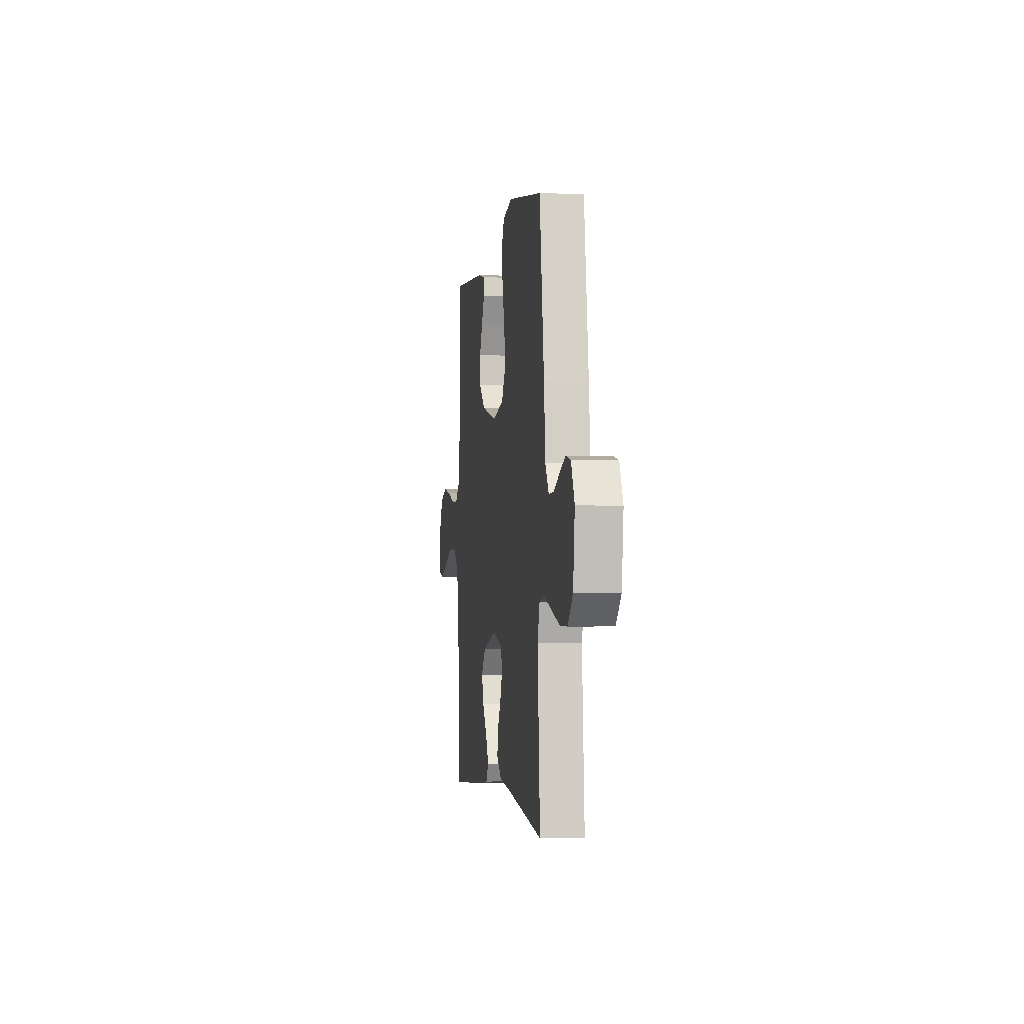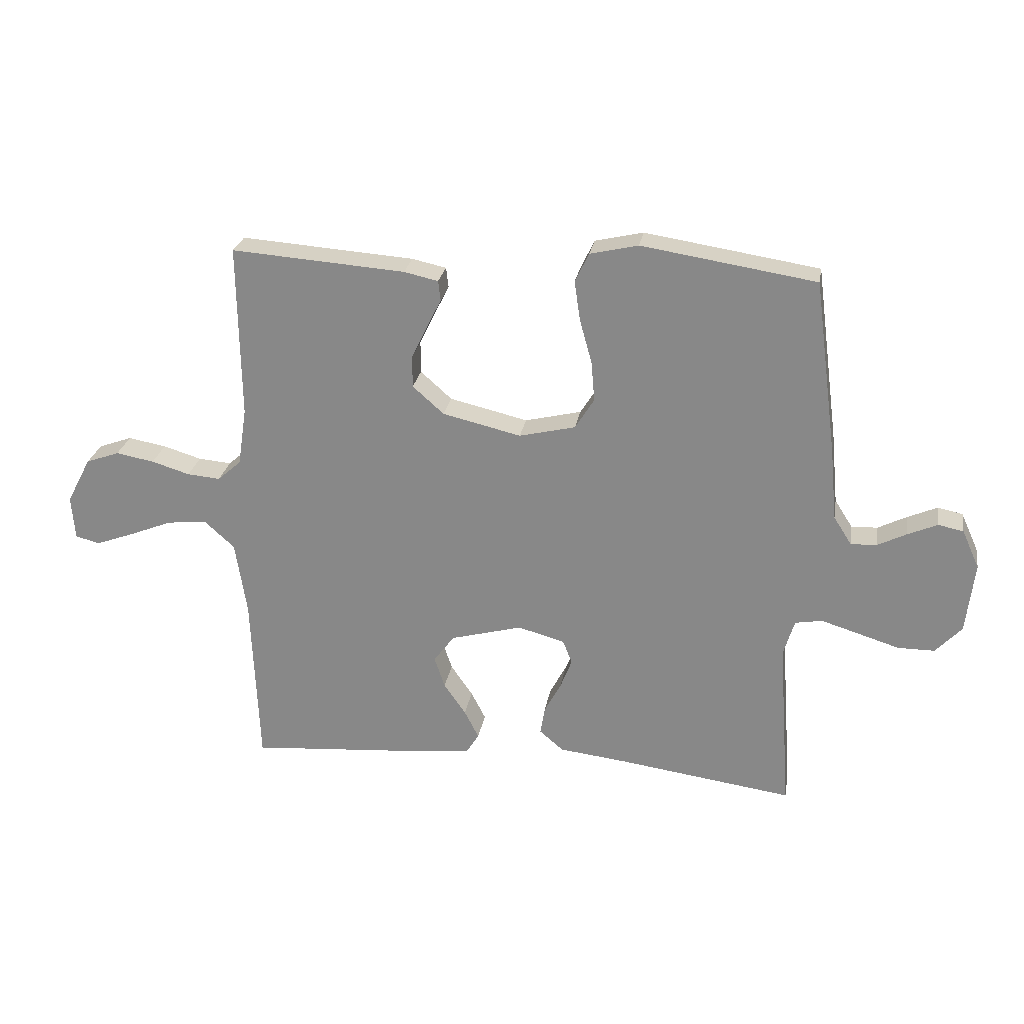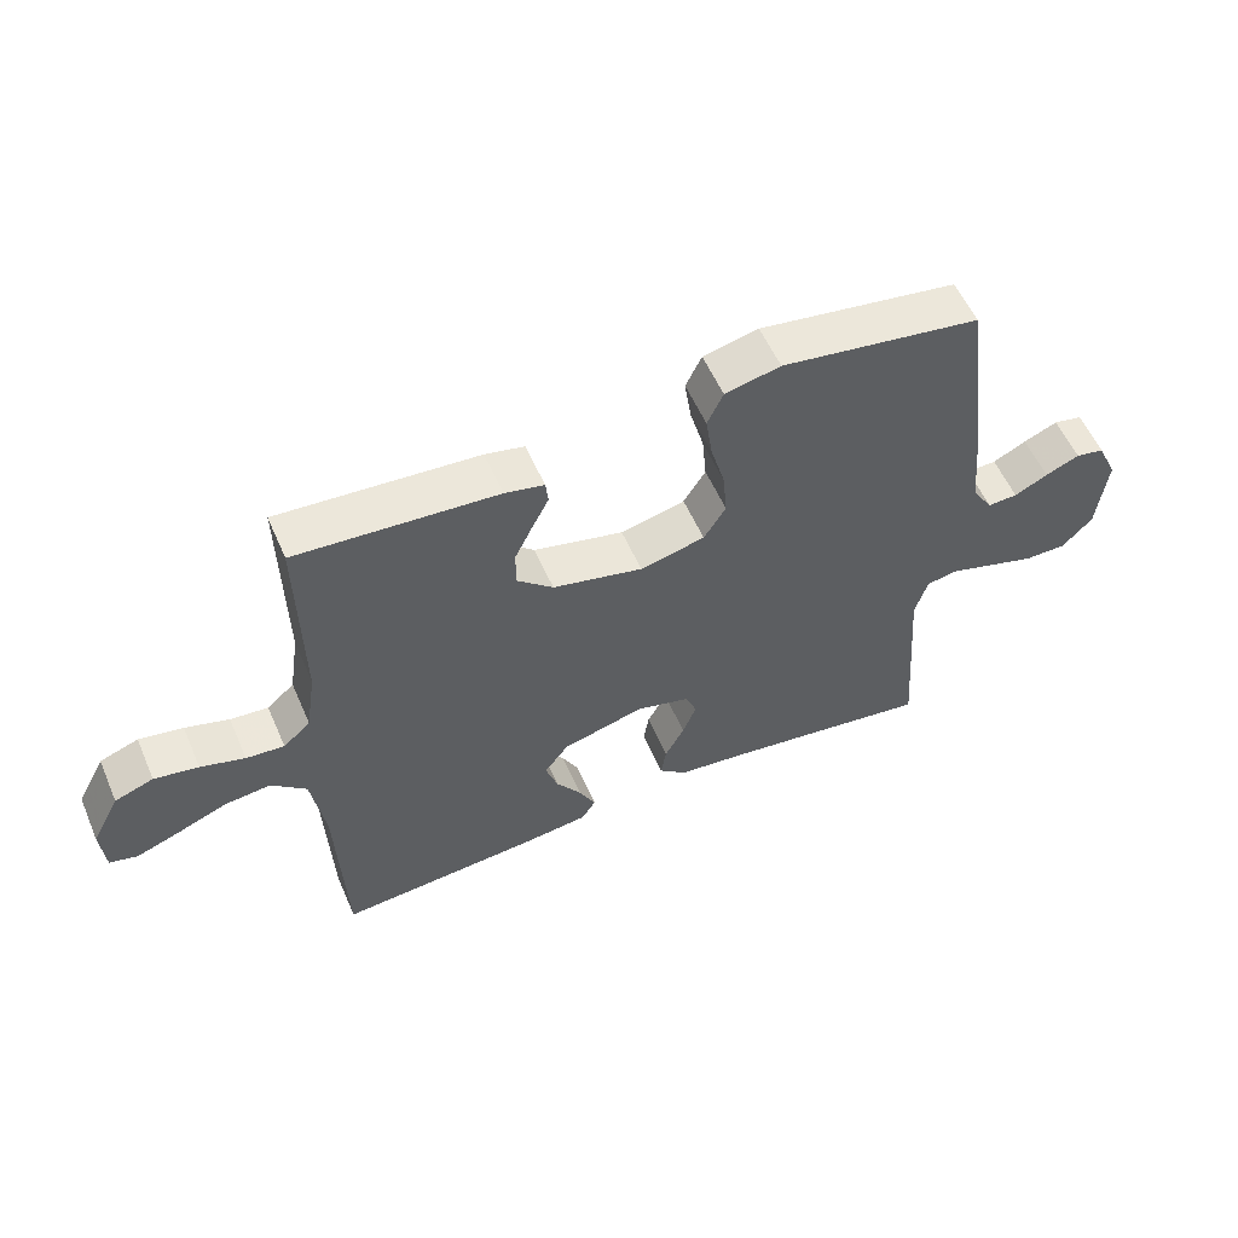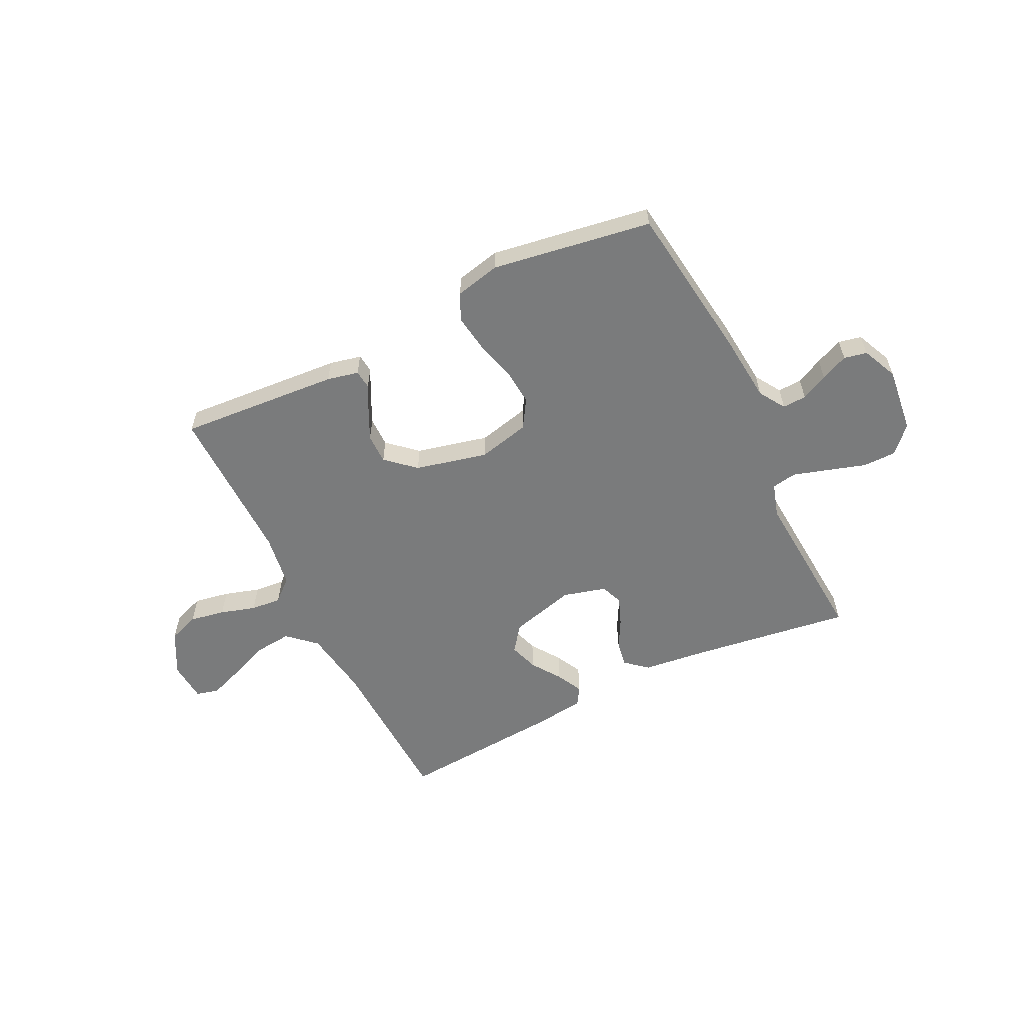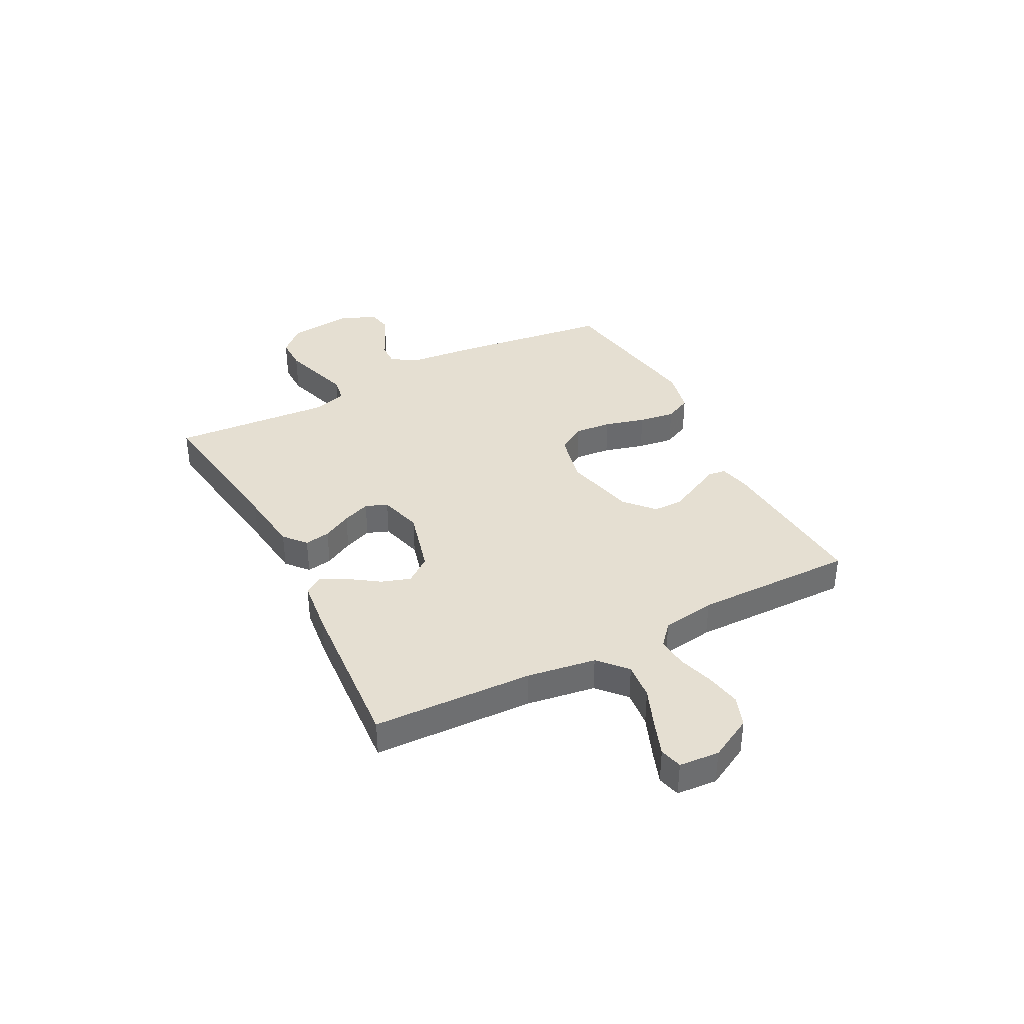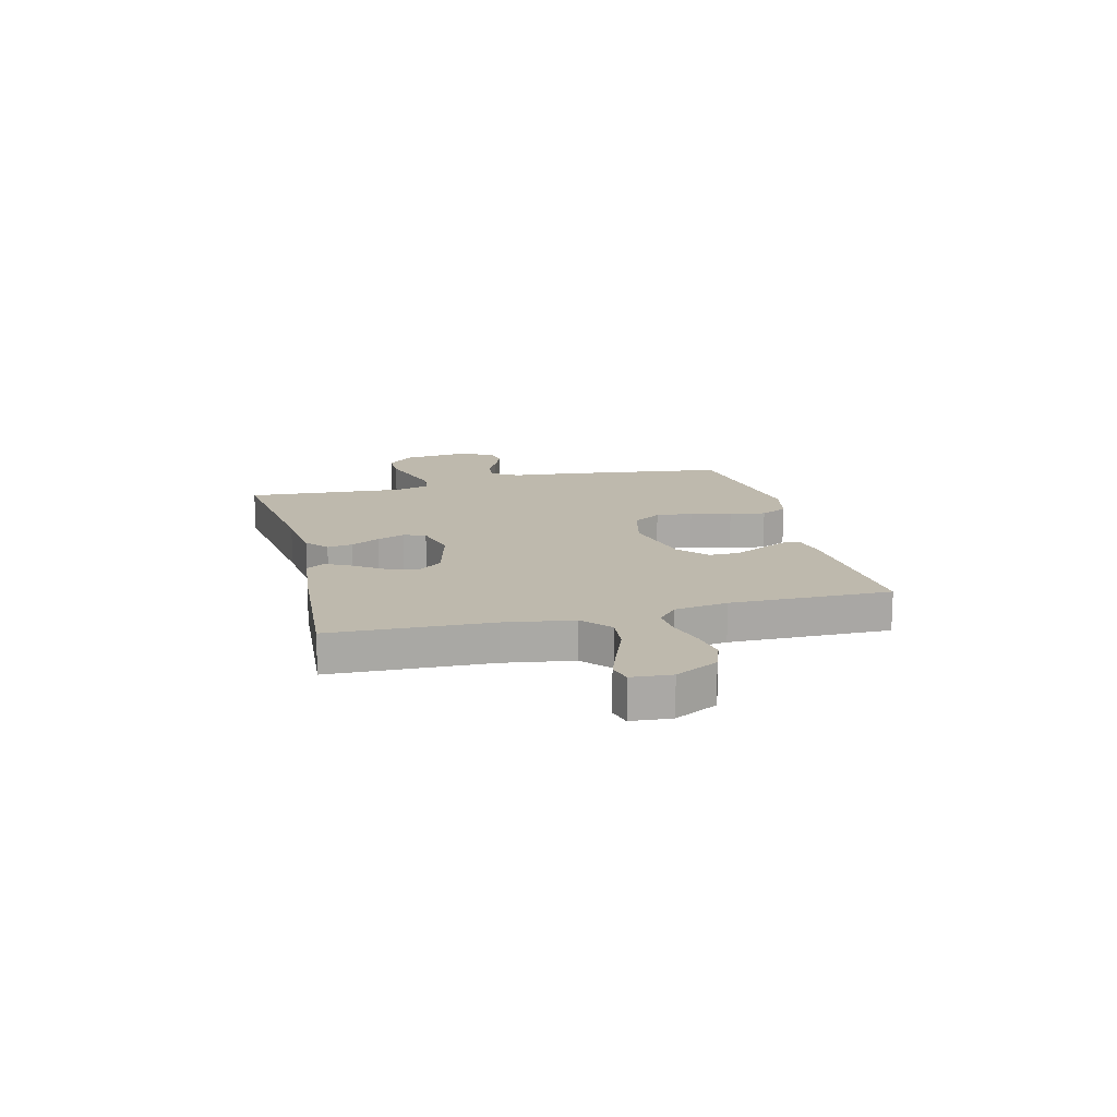
<metadata>
{"format":"obj","ext":"obj","renderer":"f3d","projection":"perspective","resolution":1024,"background":"white","views":[{"elev":-2.3,"azim":81.4,"up":"+Z"},{"elev":25.5,"azim":9.6,"up":"+Z"},{"elev":56.4,"azim":-23.4,"up":"+Z"},{"elev":-58.3,"azim":26.1,"up":"+Y"},{"elev":37.3,"azim":-117.6,"up":"+Y"},{"elev":15.1,"azim":-104.1,"up":"+Y"}]}
</metadata>
<code>
v 0.5 0.07 0.5
v 0.54 0.07 0.2
v 0.552 0.07 0.075
v 0.583 0.07 0.026
v 0.628 0.07 0.028
v 0.678 0.07 0.053
v 0.729 0.07 0.075
v 0.772 0.07 0.066
v 0.802 0.07 0
v 0.788 0.07 -0.123
v 0.743 0.07 -0.171
v 0.68 0.07 -0.171
v 0.609 0.07 -0.149
v 0.544 0.07 -0.129
v 0.497 0.07 -0.137
v 0.478 0.07 -0.2
v 0.5 0.07 -0.5
v 0.2 0.07 -0.458
v 0.081 0.07 -0.444
v 0.04 0.07 -0.409
v 0.048 0.07 -0.361
v 0.077 0.07 -0.307
v 0.097 0.07 -0.255
v 0.081 0.07 -0.214
v 0 0.07 -0.192
v -0.123 0.07 -0.225
v -0.159 0.07 -0.273
v -0.141 0.07 -0.327
v -0.103 0.07 -0.382
v -0.078 0.07 -0.431
v -0.099 0.07 -0.465
v -0.2 0.07 -0.477
v -0.5 0.07 -0.5
v -0.512 0.07 -0.2
v -0.532 0.07 -0.072
v -0.584 0.07 -0.025
v -0.653 0.07 -0.032
v -0.728 0.07 -0.062
v -0.793 0.07 -0.086
v -0.835 0.07 -0.075
v -0.841 0.07 0
v -0.799 0.07 0.08
v -0.741 0.07 0.101
v -0.675 0.07 0.089
v -0.609 0.07 0.069
v -0.552 0.07 0.064
v -0.511 0.07 0.1
v -0.496 0.07 0.2
v -0.5 0.07 0.5
v -0.2 0.07 0.478
v -0.141 0.07 0.465
v -0.137 0.07 0.43
v -0.162 0.07 0.381
v -0.189 0.07 0.325
v -0.189 0.07 0.269
v -0.135 0.07 0.221
v 0 0.07 0.189
v 0.097 0.07 0.212
v 0.13 0.07 0.265
v 0.124 0.07 0.334
v 0.103 0.07 0.41
v 0.093 0.07 0.478
v 0.117 0.07 0.528
v 0.2 0.07 0.547
v 0.5 0 0.5
v 0.54 0 0.2
v 0.552 0 0.075
v 0.583 0 0.026
v 0.628 0 0.028
v 0.678 0 0.053
v 0.729 0 0.075
v 0.772 0 0.066
v 0.802 0 0
v 0.788 0 -0.123
v 0.743 0 -0.171
v 0.68 0 -0.171
v 0.609 0 -0.149
v 0.544 0 -0.129
v 0.497 0 -0.137
v 0.478 0 -0.2
v 0.5 0 -0.5
v 0.2 0 -0.458
v 0.081 0 -0.444
v 0.04 0 -0.409
v 0.048 0 -0.361
v 0.077 0 -0.307
v 0.097 0 -0.255
v 0.081 0 -0.214
v 0 0 -0.192
v -0.123 0 -0.225
v -0.159 0 -0.273
v -0.141 0 -0.327
v -0.103 0 -0.382
v -0.078 0 -0.431
v -0.099 0 -0.465
v -0.2 0 -0.477
v -0.5 0 -0.5
v -0.512 0 -0.2
v -0.532 0 -0.072
v -0.584 0 -0.025
v -0.653 0 -0.032
v -0.728 0 -0.062
v -0.793 0 -0.086
v -0.835 0 -0.075
v -0.841 0 0
v -0.799 0 0.08
v -0.741 0 0.101
v -0.675 0 0.089
v -0.609 0 0.069
v -0.552 0 0.064
v -0.511 0 0.1
v -0.496 0 0.2
v -0.5 0 0.5
v -0.2 0 0.478
v -0.141 0 0.465
v -0.137 0 0.43
v -0.162 0 0.381
v -0.189 0 0.325
v -0.189 0 0.269
v -0.135 0 0.221
v 0 0 0.189
v 0.097 0 0.212
v 0.13 0 0.265
v 0.124 0 0.334
v 0.103 0 0.41
v 0.093 0 0.478
v 0.117 0 0.528
v 0.2 0 0.547
f 1 2 3
f 64 1 3
f 63 64 3
f 62 63 3
f 61 62 3
f 60 61 3
f 59 60 3 4
f 58 59 4
f 57 58 4
f 56 57 4
f 51 52 53
f 50 51 53
f 49 50 53
f 48 49 53
f 47 48 53 54
f 46 47 54 55
f 43 44 45
f 42 43 45
f 41 42 45
f 40 41 45
f 39 40 45
f 38 39 45
f 37 38 45
f 36 37 45 46
f 46 55 56
f 36 46 56
f 35 36 56
f 32 33 34
f 31 32 34
f 30 31 34
f 29 30 34
f 28 29 34
f 27 28 34 35
f 20 21 22
f 19 20 22
f 18 19 22
f 18 22 23
f 17 18 23
f 16 17 23
f 15 16 23 24
f 11 12 13
f 10 11 13
f 9 10 13
f 8 9 13
f 7 8 13
f 6 7 13
f 5 6 13
f 4 5 13 14
f 56 4 14 15
f 26 27 35 56
f 25 26 56
f 15 24 25 56
f 67 66 65
f 67 65 128
f 67 128 127
f 67 127 126
f 67 126 125
f 67 125 124
f 68 67 124 123
f 68 123 122
f 68 122 121
f 68 121 120
f 117 116 115
f 117 115 114
f 117 114 113
f 117 113 112
f 118 117 112 111
f 119 118 111 110
f 109 108 107
f 109 107 106
f 109 106 105
f 109 105 104
f 109 104 103
f 109 103 102
f 109 102 101
f 110 109 101 100
f 120 119 110
f 120 110 100
f 120 100 99
f 98 97 96
f 98 96 95
f 98 95 94
f 98 94 93
f 98 93 92
f 99 98 92 91
f 86 85 84
f 86 84 83
f 86 83 82
f 87 86 82
f 87 82 81
f 87 81 80
f 88 87 80 79
f 77 76 75
f 77 75 74
f 77 74 73
f 77 73 72
f 77 72 71
f 77 71 70
f 77 70 69
f 78 77 69 68
f 79 78 68 120
f 120 99 91 90
f 120 90 89
f 120 89 88 79
f 1 65 66 2
f 2 66 67 3
f 3 67 68 4
f 4 68 69 5
f 5 69 70 6
f 6 70 71 7
f 7 71 72 8
f 8 72 73 9
f 9 73 74 10
f 10 74 75 11
f 11 75 76 12
f 12 76 77 13
f 13 77 78 14
f 14 78 79 15
f 15 79 80 16
f 16 80 81 17
f 17 81 82 18
f 18 82 83 19
f 19 83 84 20
f 20 84 85 21
f 21 85 86 22
f 22 86 87 23
f 23 87 88 24
f 24 88 89 25
f 25 89 90 26
f 26 90 91 27
f 27 91 92 28
f 28 92 93 29
f 29 93 94 30
f 30 94 95 31
f 31 95 96 32
f 32 96 97 33
f 33 97 98 34
f 34 98 99 35
f 35 99 100 36
f 36 100 101 37
f 37 101 102 38
f 38 102 103 39
f 39 103 104 40
f 40 104 105 41
f 41 105 106 42
f 42 106 107 43
f 43 107 108 44
f 44 108 109 45
f 45 109 110 46
f 46 110 111 47
f 47 111 112 48
f 48 112 113 49
f 49 113 114 50
f 50 114 115 51
f 51 115 116 52
f 52 116 117 53
f 53 117 118 54
f 54 118 119 55
f 55 119 120 56
f 56 120 121 57
f 57 121 122 58
f 58 122 123 59
f 59 123 124 60
f 60 124 125 61
f 61 125 126 62
f 62 126 127 63
f 63 127 128 64
f 64 128 65 1

</code>
